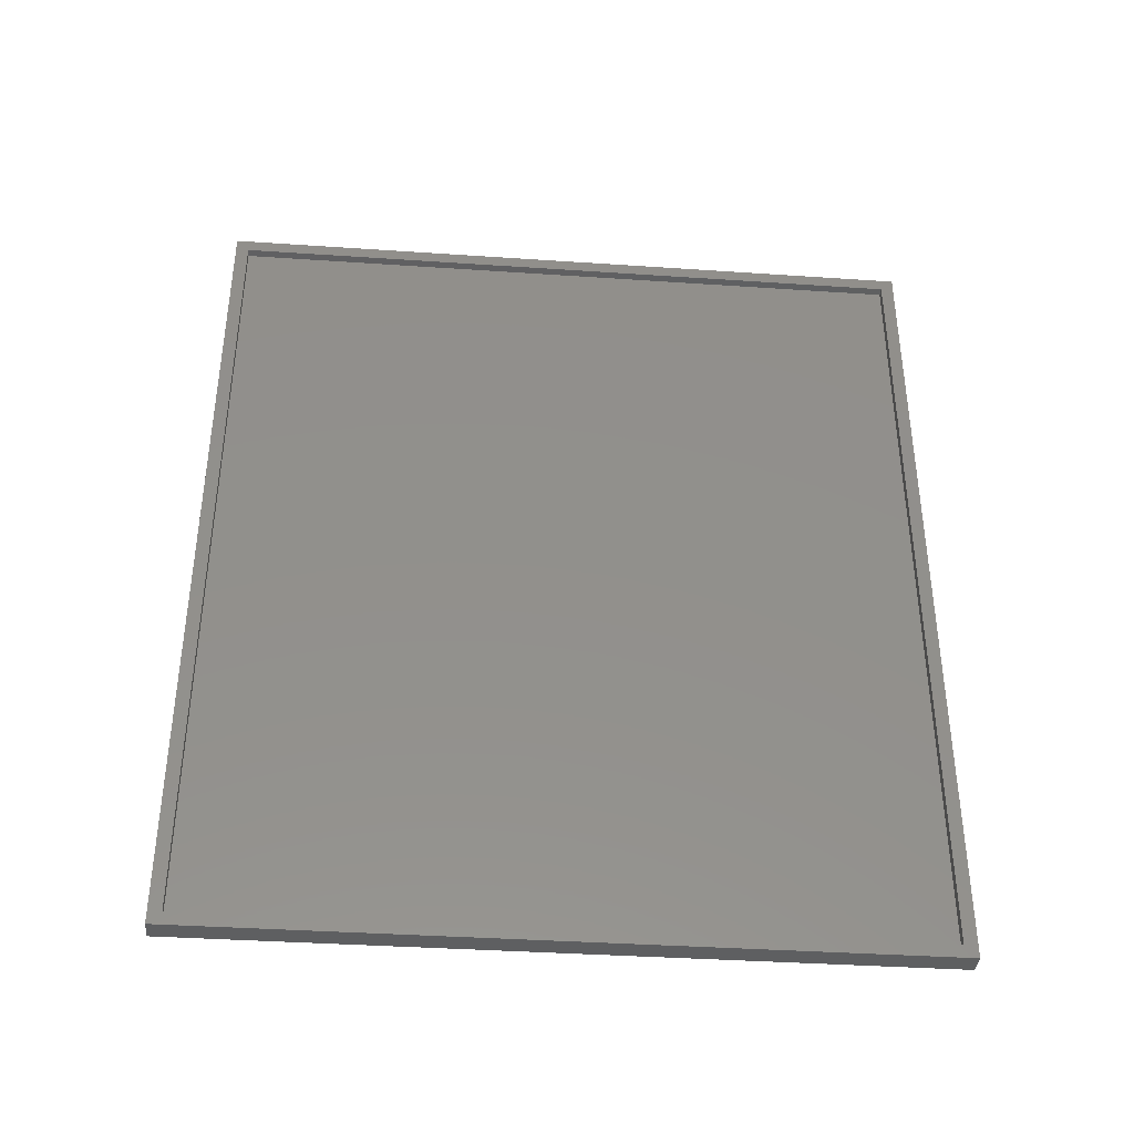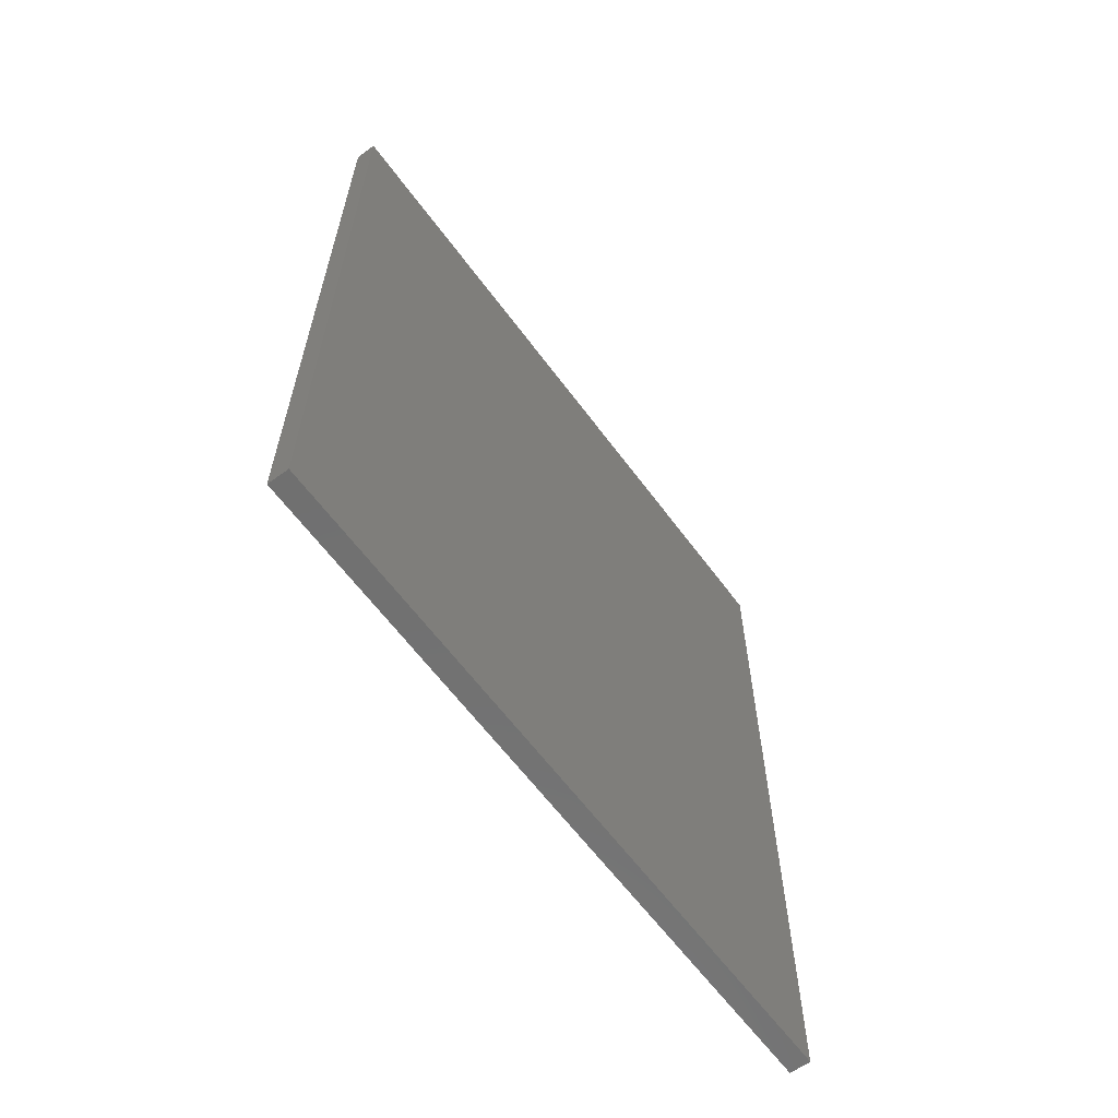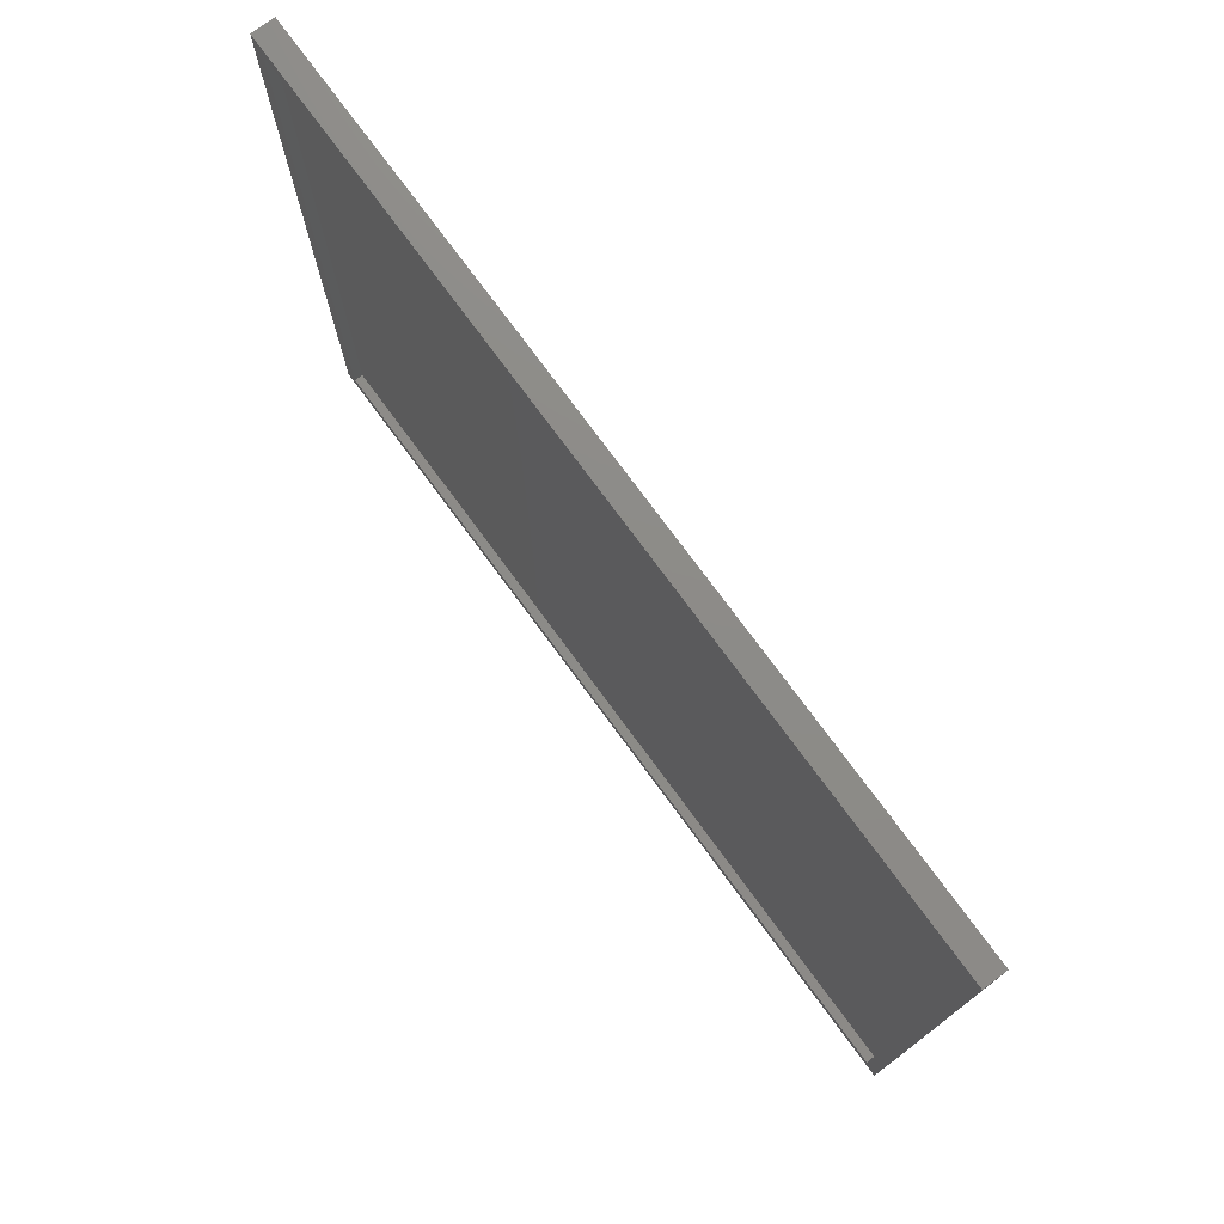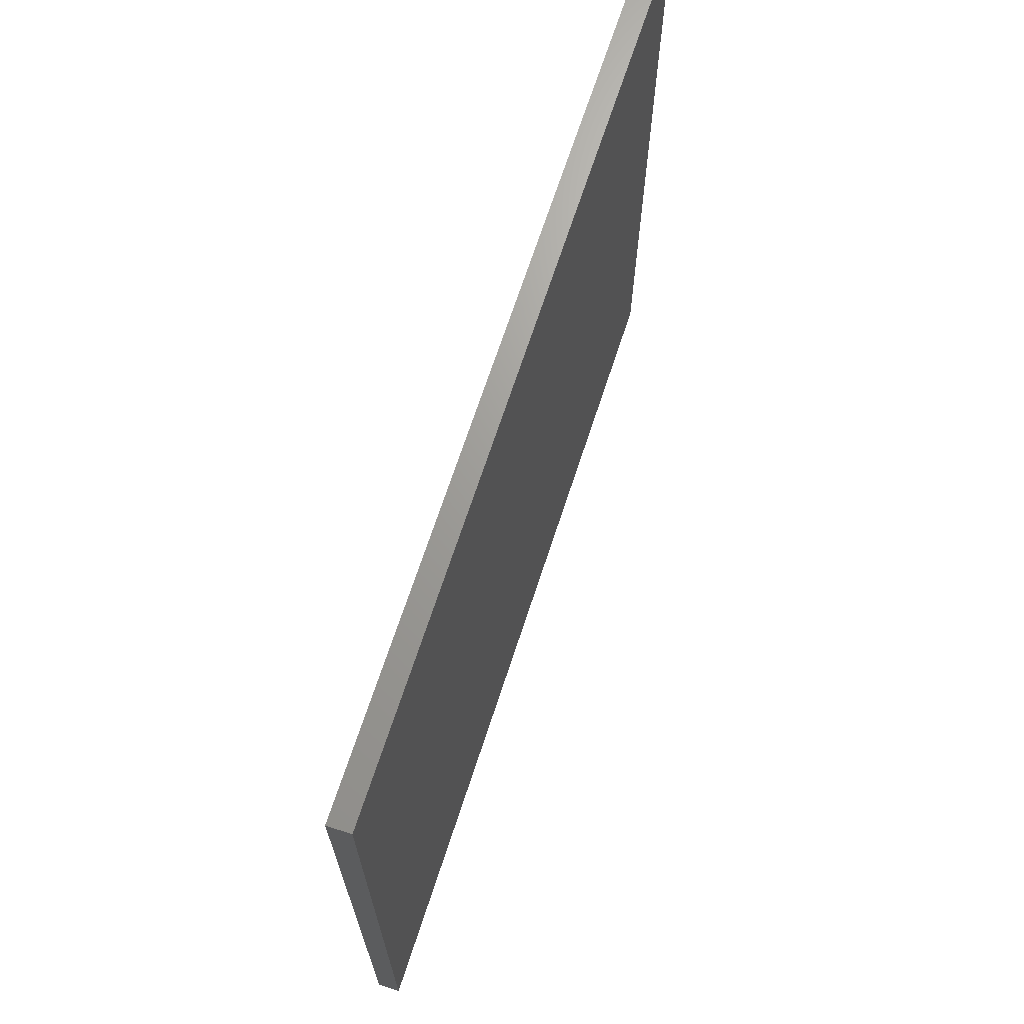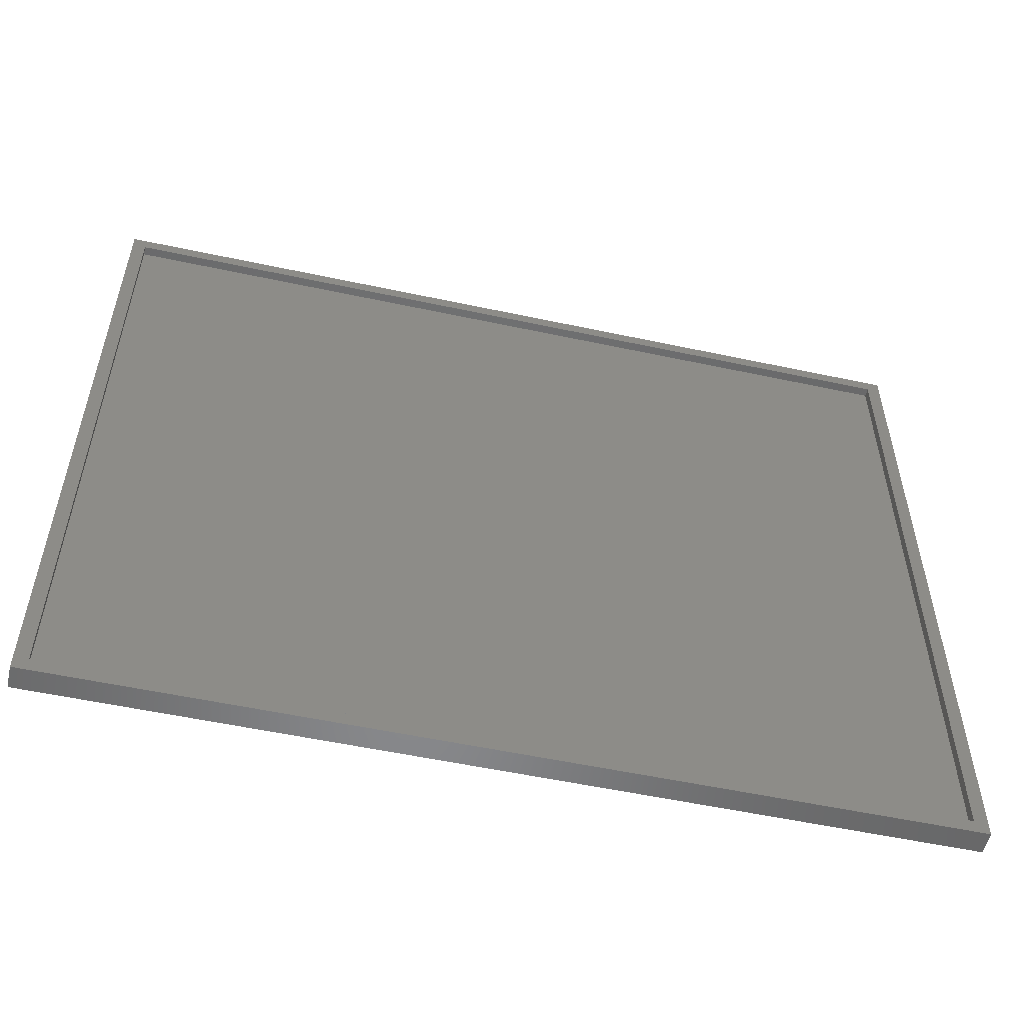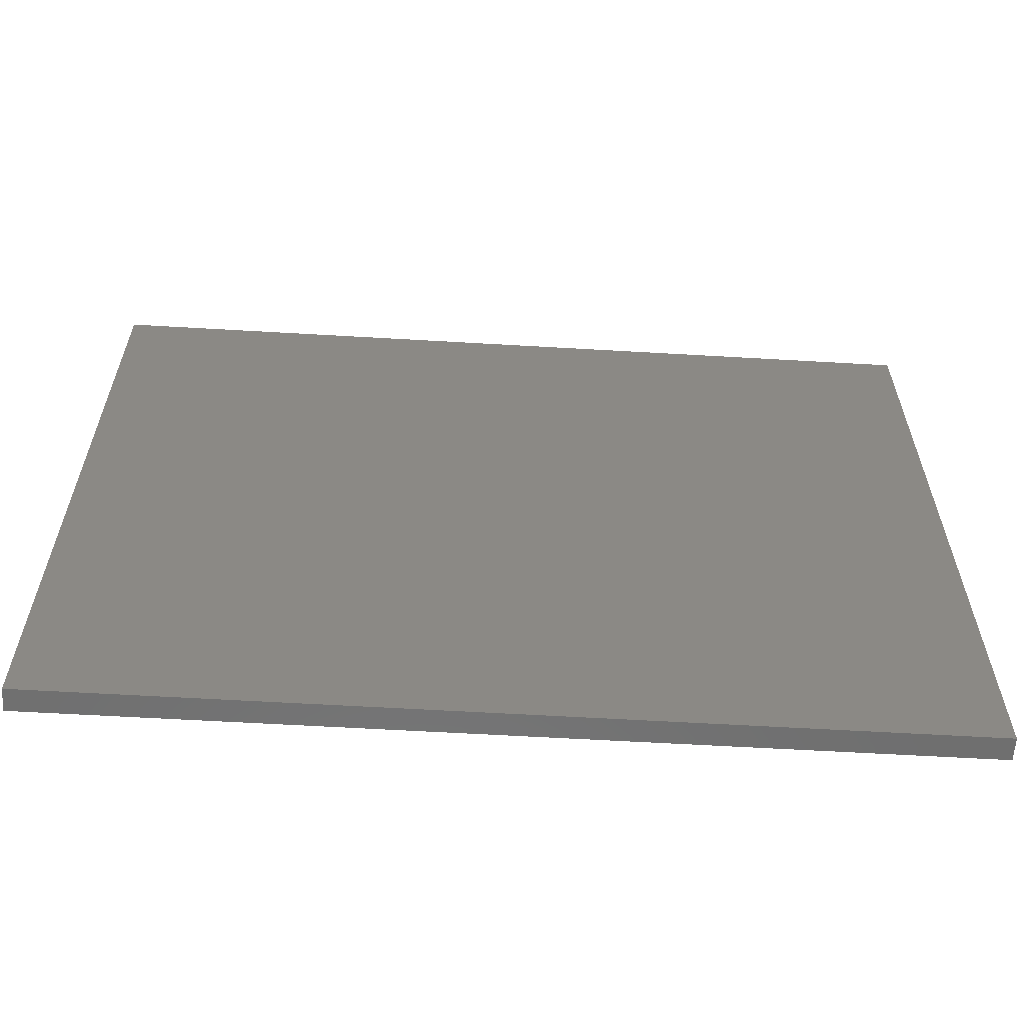
<metadata>
{"format":"stl","ext":"stl","renderer":"f3d","projection":"perspective","resolution":1024,"background":"white","views":[{"elev":-38.1,"azim":-94.9,"up":"+Z"},{"elev":-62.3,"azim":36.4,"up":"+Z"},{"elev":75.7,"azim":-36.3,"up":"+Y"},{"elev":68.6,"azim":18.1,"up":"+Y"},{"elev":-54.6,"azim":-102.8,"up":"+Y"},{"elev":-60.9,"azim":86.6,"up":"+Y"}]}
</metadata>
<code>
# stl→obj: 16 verts, 28 faces
v -1.665e-16 -0.6484 0.75
v -2.602e-18 -0.625 -0.7266
v 0 -0.6484 -0.75
v -2.602e-18 0.6229 -0.7266
v 8.802e-33 0.6463 -0.75
v -1.639e-16 -0.625 0.7266
v -1.665e-16 0.6463 0.75
v -1.639e-16 0.6229 0.7266
v 0.01562 -0.625 -0.7266
v 0.01562 0.6229 -0.7266
v 0.01562 0.6229 0.7266
v 0.01562 -0.625 0.7266
v 0.03906 -0.6484 -0.75
v 0.03906 0.6463 -0.75
v 0.03906 -0.6484 0.75
v 0.03906 0.6463 0.75
f 1 2 3
f 3 2 4
f 3 4 5
f 2 1 6
f 6 1 7
f 6 7 8
f 8 7 5
f 8 5 4
f 9 10 2
f 2 10 4
f 10 11 4
f 4 11 8
f 11 12 8
f 8 12 6
f 12 9 6
f 6 9 2
f 9 12 10
f 10 12 11
f 13 14 15
f 15 14 16
f 15 1 13
f 13 1 3
f 16 7 15
f 15 7 1
f 14 5 16
f 16 5 7
f 13 3 14
f 14 3 5

</code>
